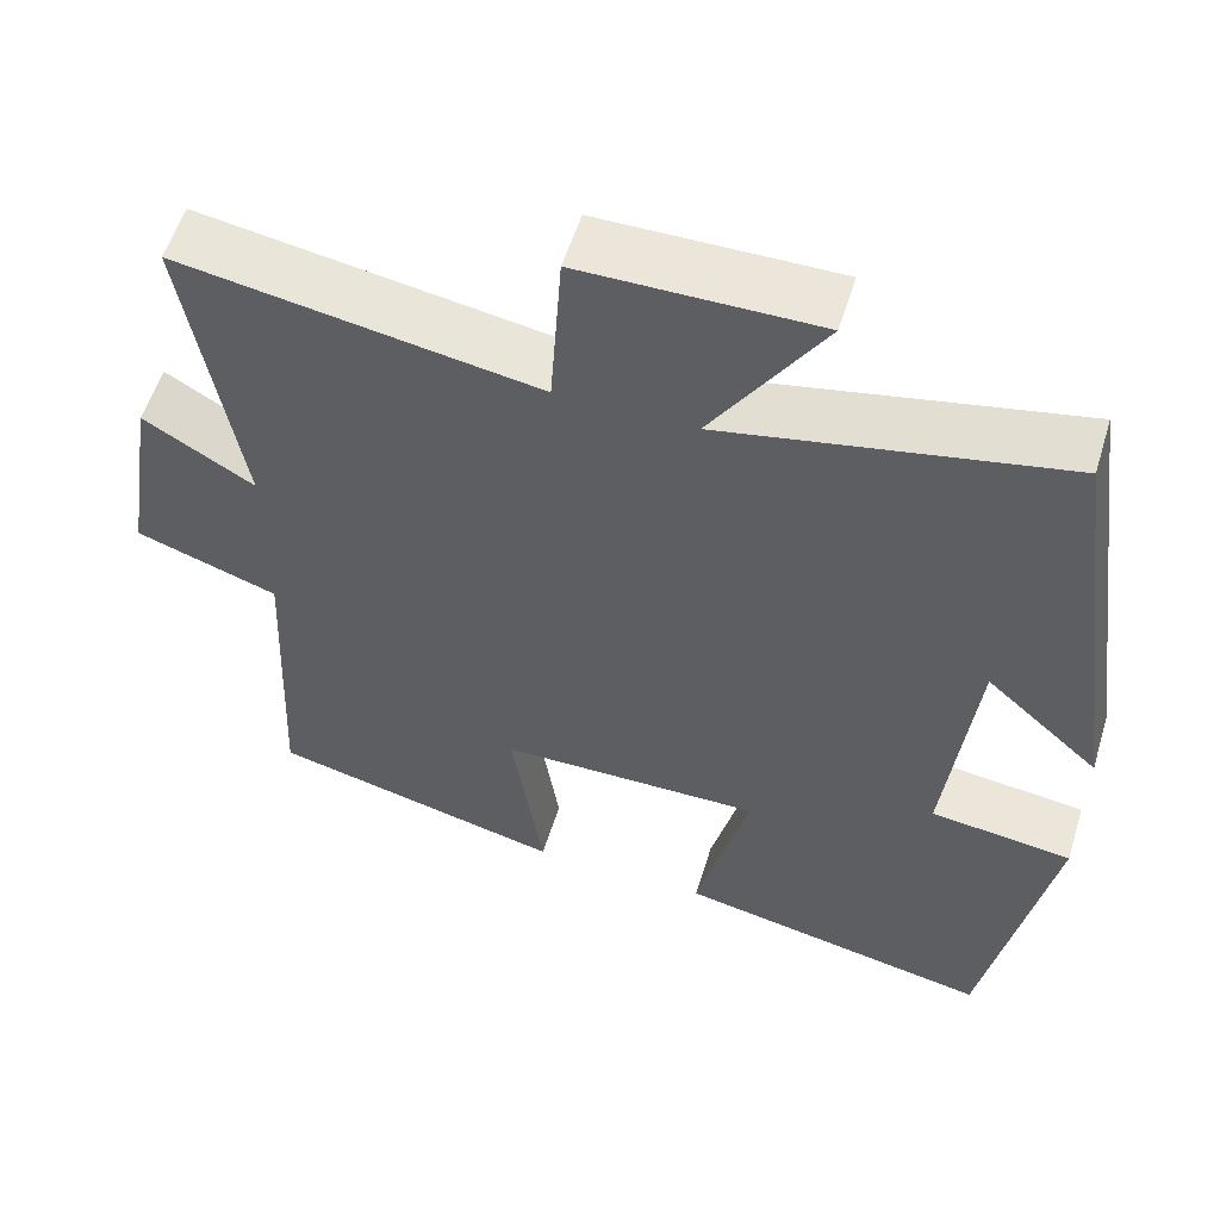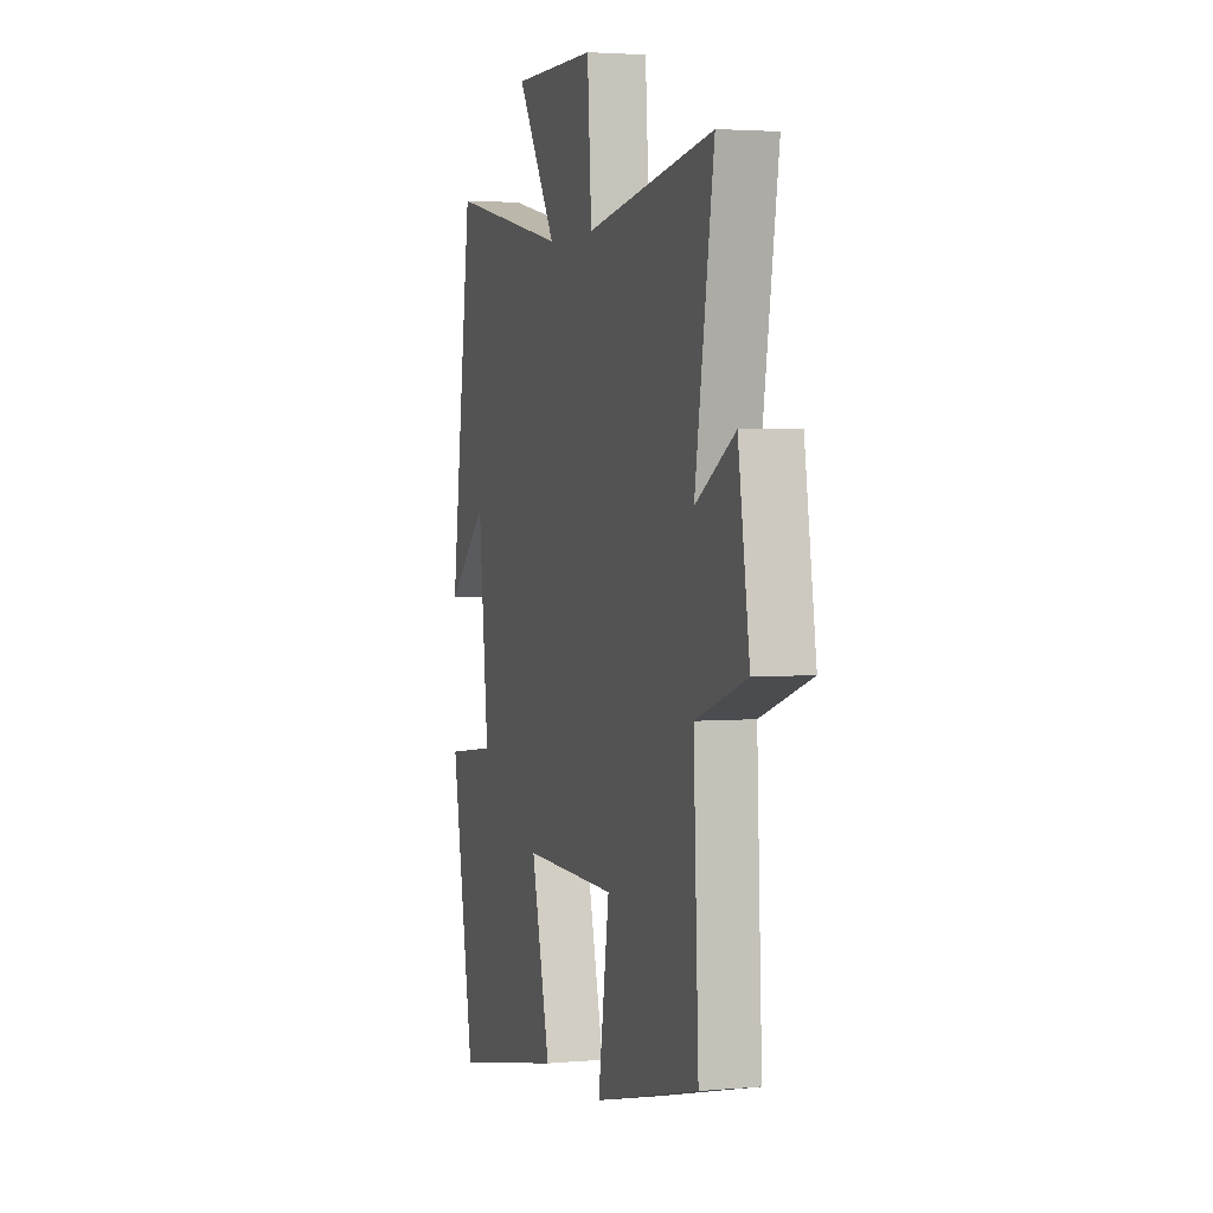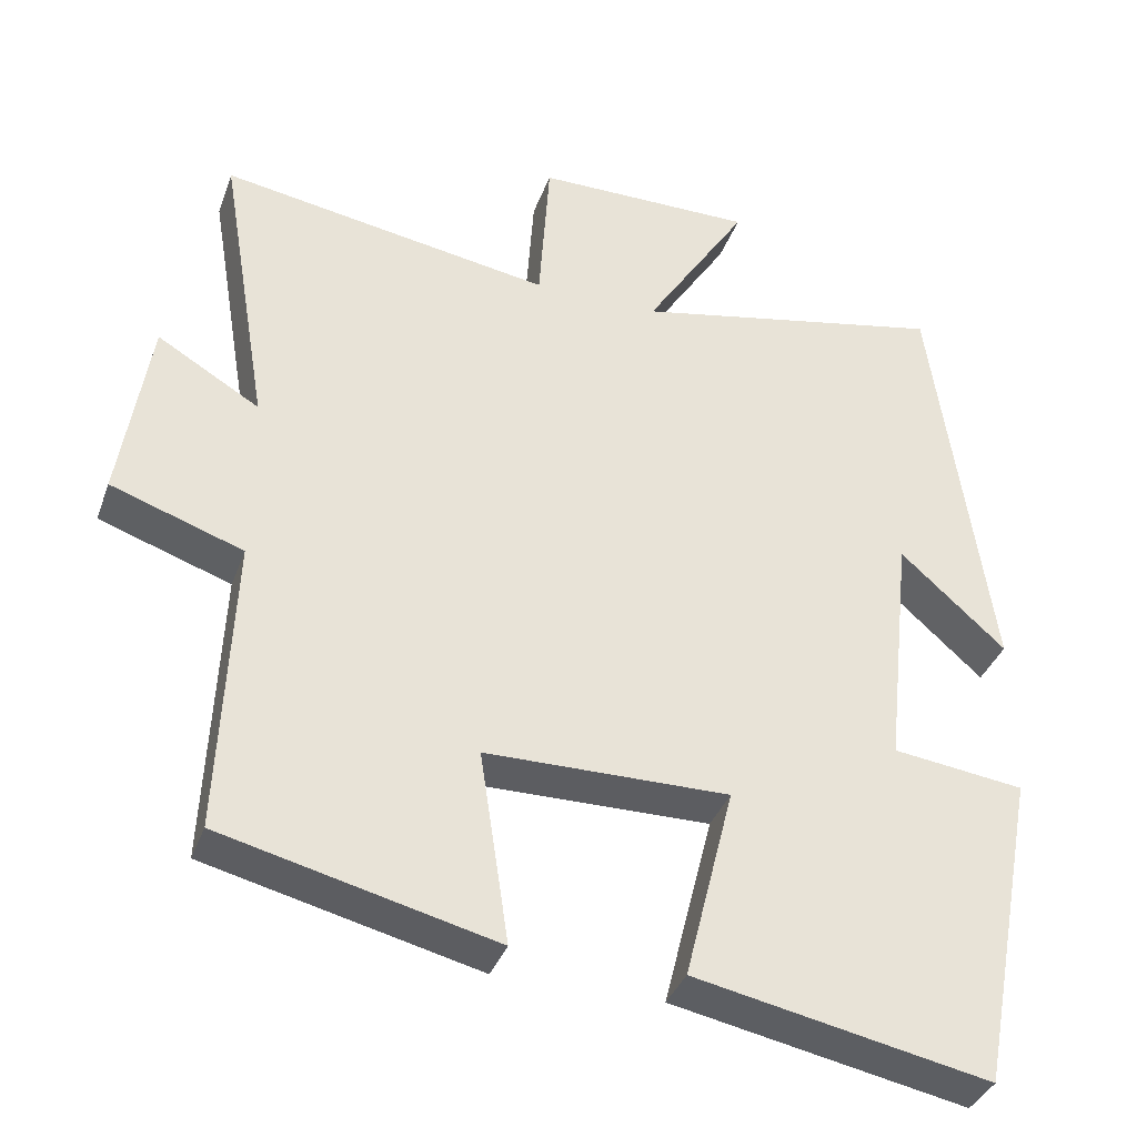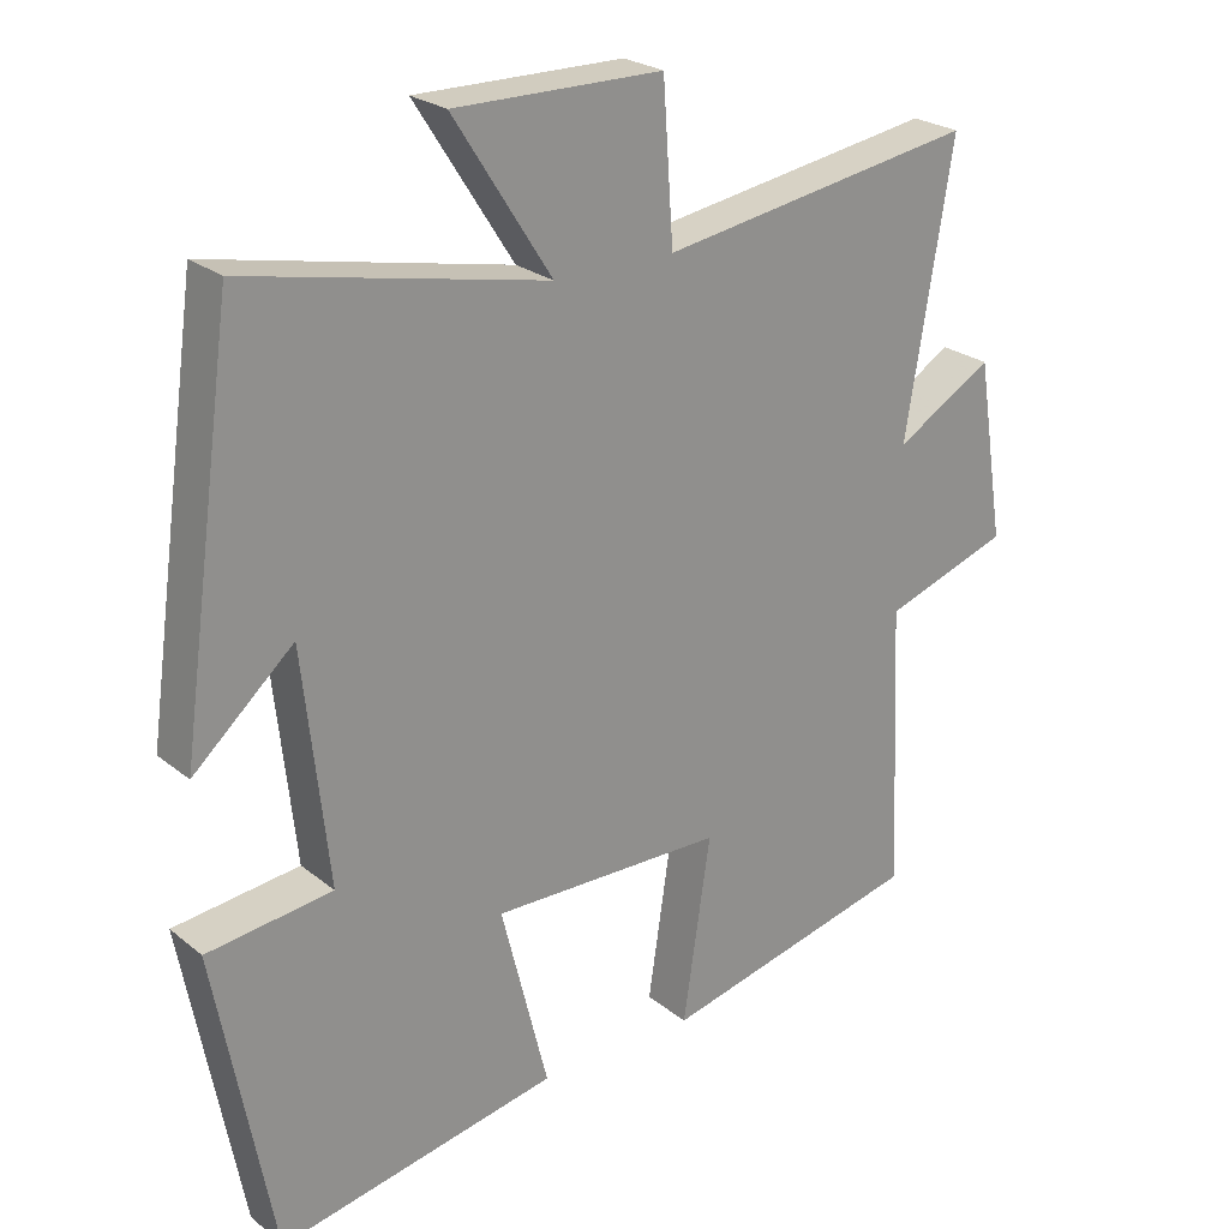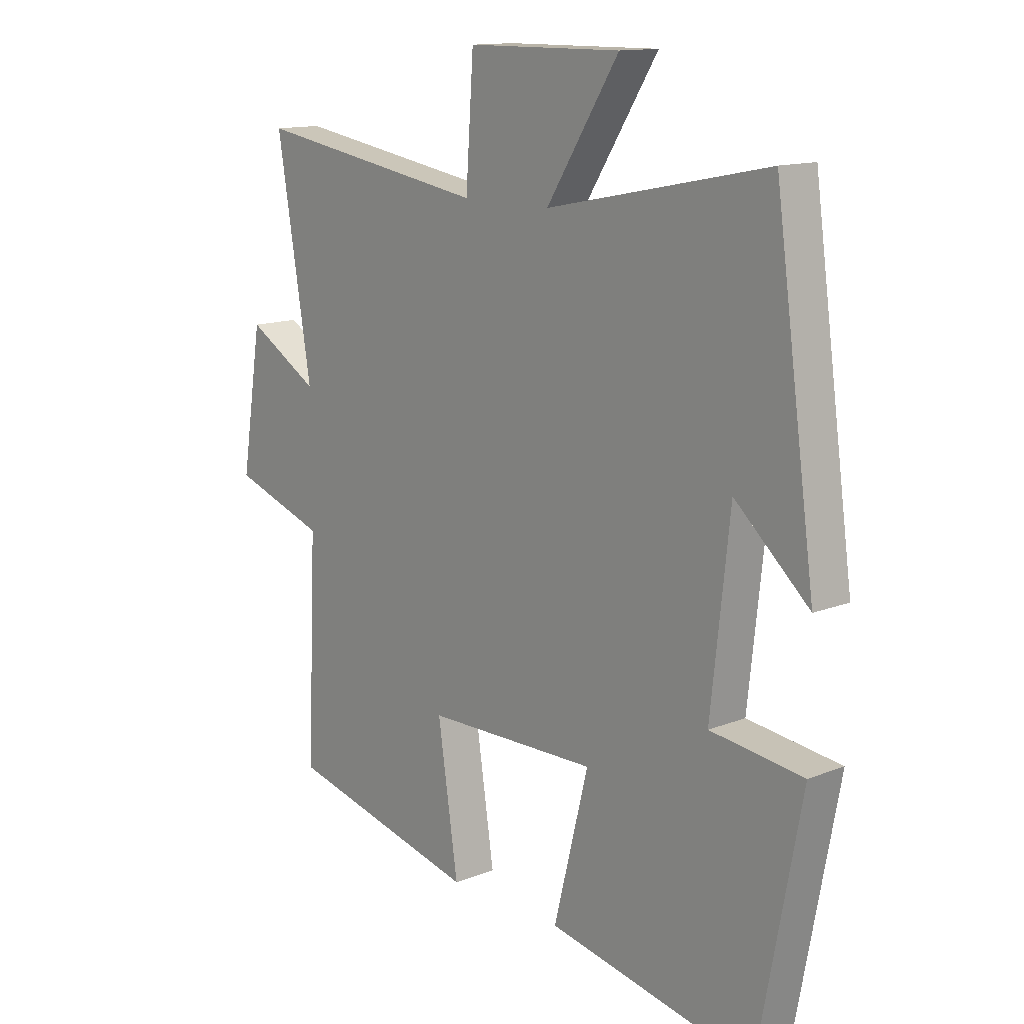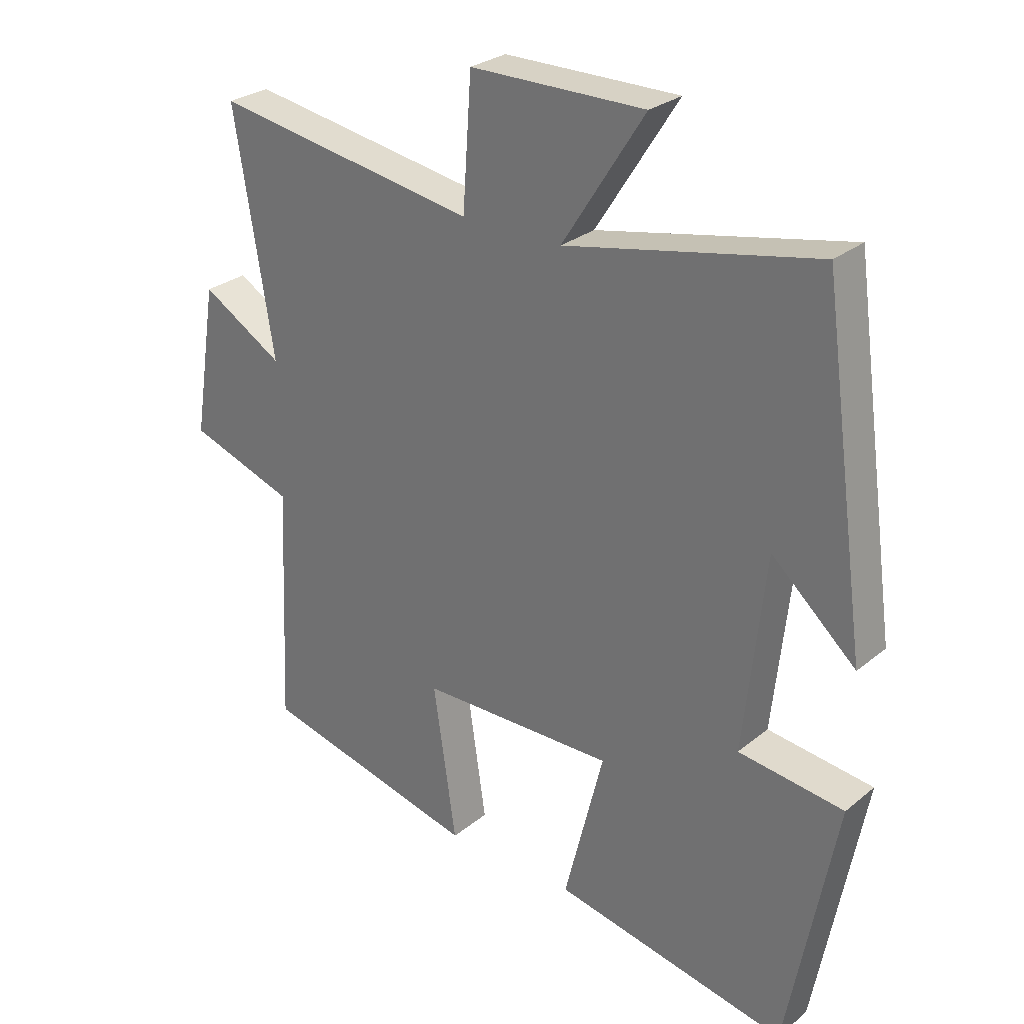
<metadata>
{"format":"obj","ext":"obj","renderer":"f3d","projection":"perspective","resolution":1024,"background":"white","views":[{"elev":56.3,"azim":-162.9,"up":"+Z"},{"elev":2.9,"azim":72.7,"up":"+Z"},{"elev":-36.6,"azim":161.3,"up":"+Z"},{"elev":24.3,"azim":-37.6,"up":"+Z"},{"elev":13.5,"azim":-131.7,"up":"+Z"},{"elev":27.8,"azim":-140.7,"up":"+Z"}]}
</metadata>
<code>
v -0.426 0.07 0.583
v -0.024 0.07 0.5
v -0.156 0.07 0.707
v 0.124 0.07 0.705
v 0.138 0.07 0.5
v 0.563 0.07 0.569
v 0.5 0.07 0.19
v 0.631 0.07 0.268
v 0.669 0.07 0.026
v 0.5 0.07 -0.032
v 0.517 0.07 -0.415
v 0.167 0.07 -0.5
v 0.204 0.07 -0.253
v -0.108 0.07 -0.249
v -0.045 0.07 -0.5
v -0.422 0.07 -0.575
v -0.5 0.07 -0.161
v -0.331 0.07 -0.14
v -0.365 0.07 0.172
v -0.5 0.07 0.051
v -0.426 0 0.583
v -0.024 0 0.5
v -0.156 0 0.707
v 0.124 0 0.705
v 0.138 0 0.5
v 0.563 0 0.569
v 0.5 0 0.19
v 0.631 0 0.268
v 0.669 0 0.026
v 0.5 0 -0.032
v 0.517 0 -0.415
v 0.167 0 -0.5
v 0.204 0 -0.253
v -0.108 0 -0.249
v -0.045 0 -0.5
v -0.422 0 -0.575
v -0.5 0 -0.161
v -0.331 0 -0.14
v -0.365 0 0.172
v -0.5 0 0.051
f 19 20 1 2
f 18 19 2
f 15 16 17 18
f 14 15 18
f 13 14 18 2
f 10 11 12 13
f 10 13 2
f 7 8 9 10
f 7 10 2 3
f 5 6 7
f 5 7 3
f 3 4 5
f 22 21 40 39
f 22 39 38
f 38 37 36 35
f 38 35 34
f 22 38 34 33
f 33 32 31 30
f 22 33 30
f 30 29 28 27
f 23 22 30 27
f 27 26 25
f 23 27 25
f 25 24 23
f 1 21 22 2
f 2 22 23 3
f 3 23 24 4
f 4 24 25 5
f 5 25 26 6
f 6 26 27 7
f 7 27 28 8
f 8 28 29 9
f 9 29 30 10
f 10 30 31 11
f 11 31 32 12
f 12 32 33 13
f 13 33 34 14
f 14 34 35 15
f 15 35 36 16
f 16 36 37 17
f 17 37 38 18
f 18 38 39 19
f 19 39 40 20
f 20 40 21 1

</code>
